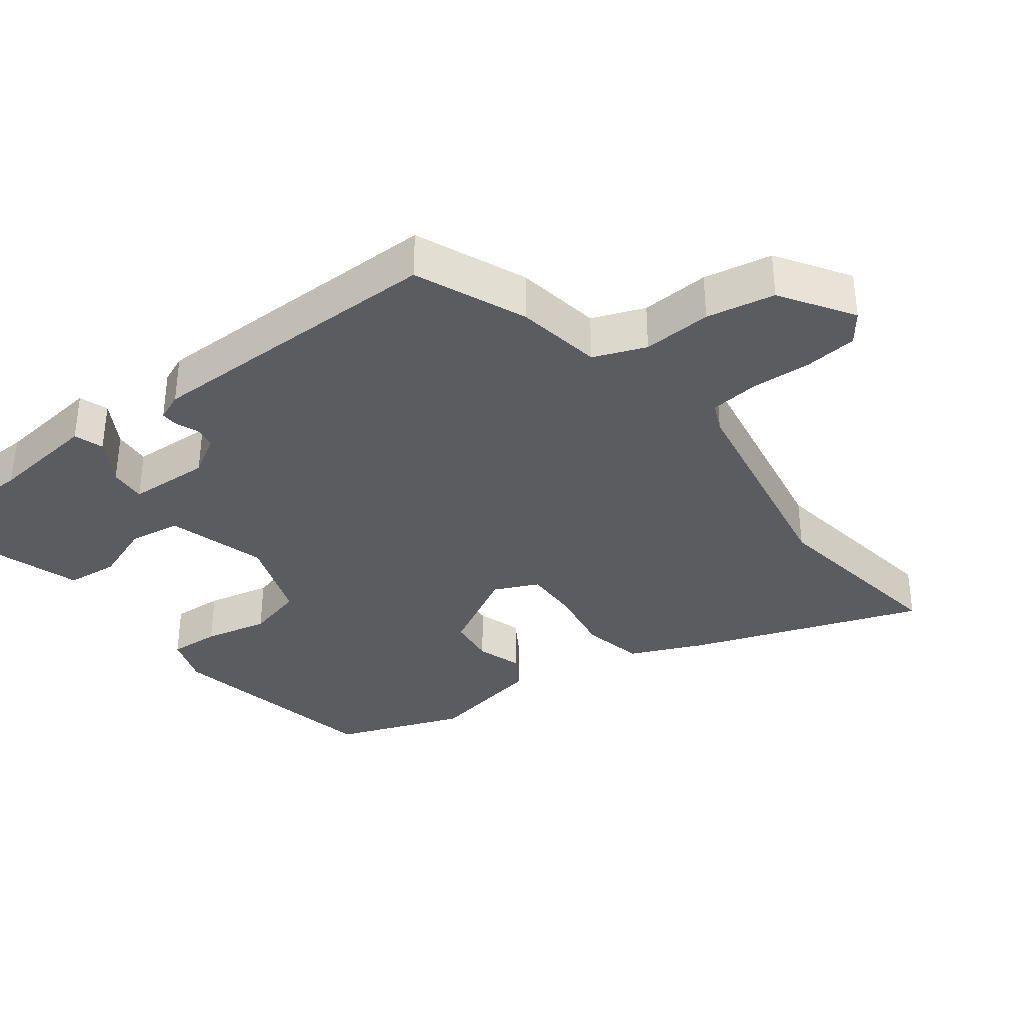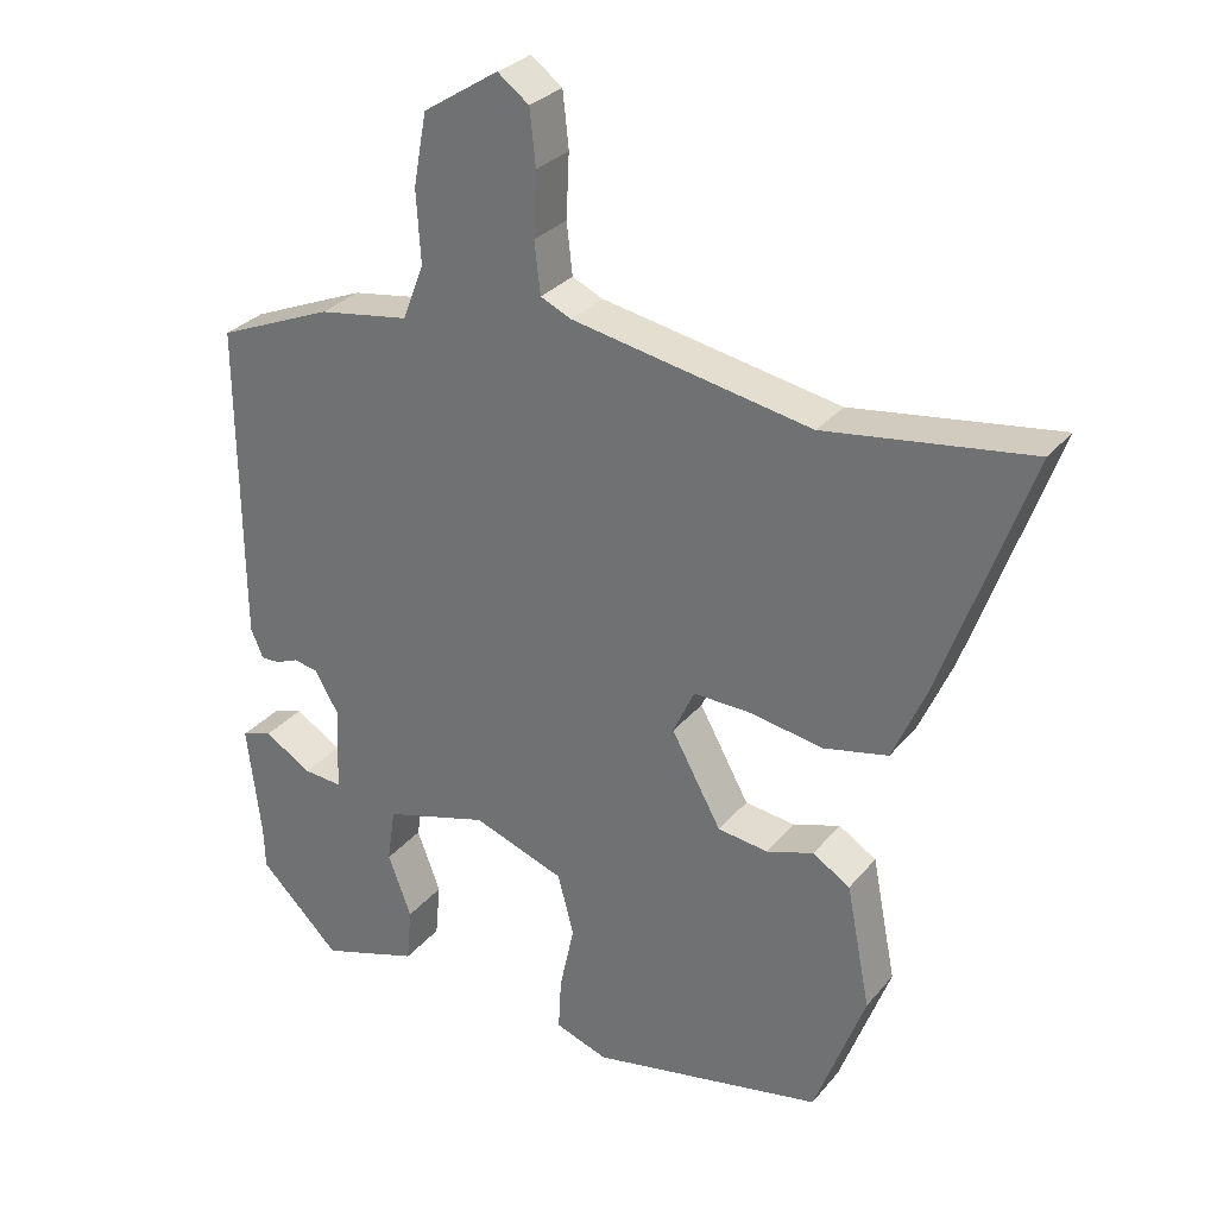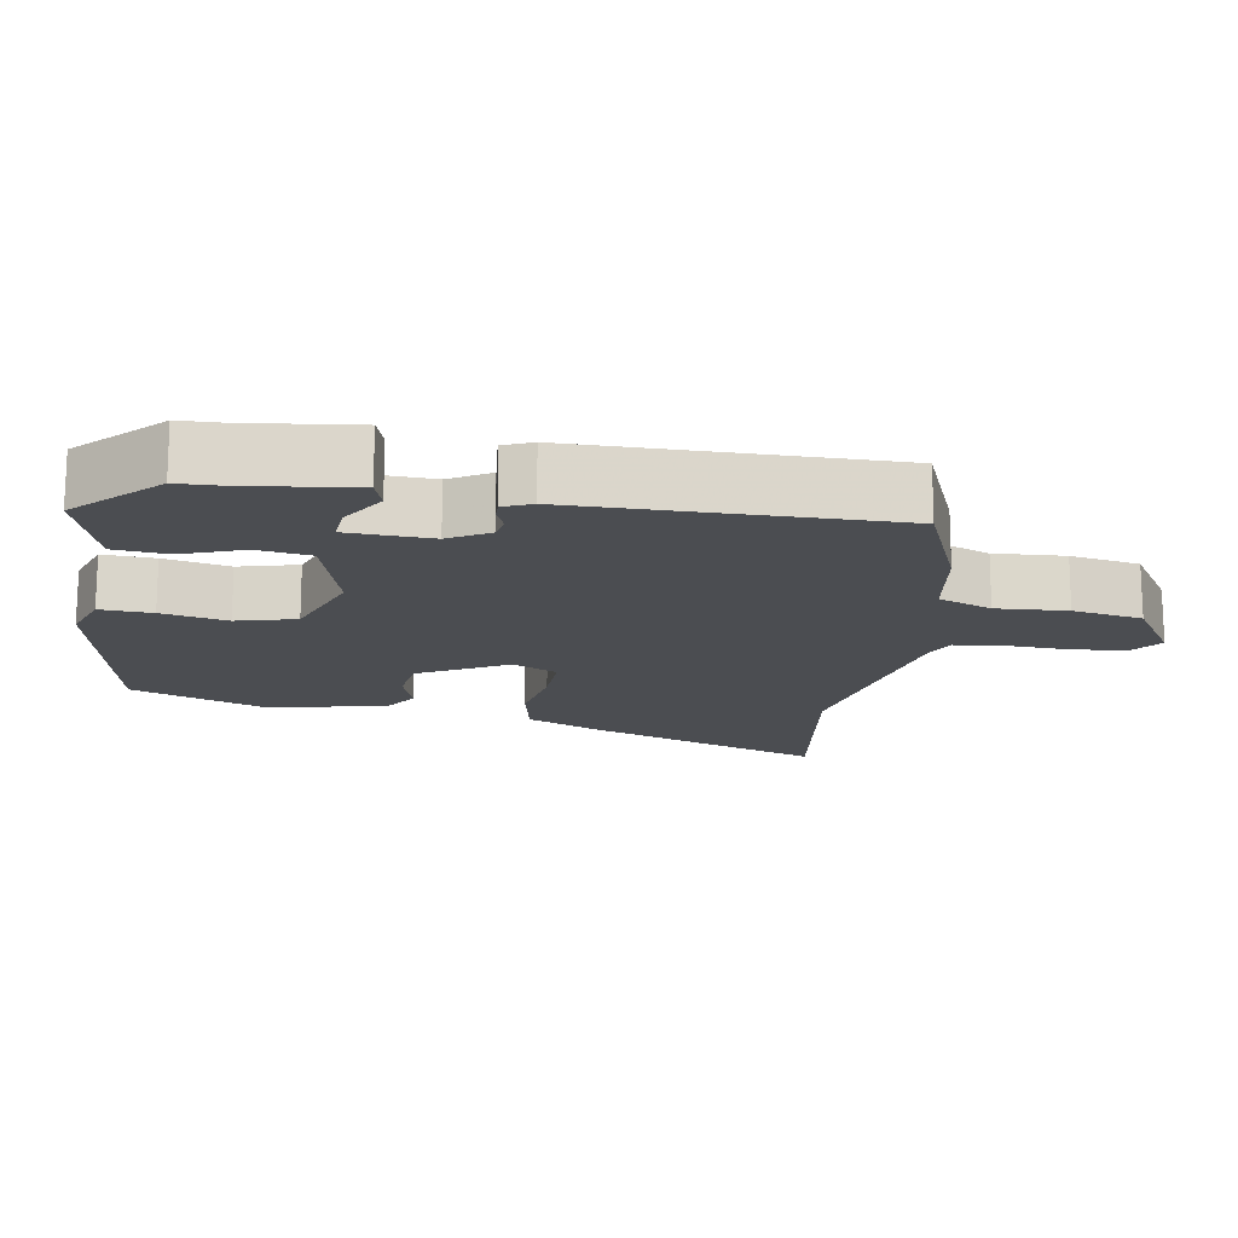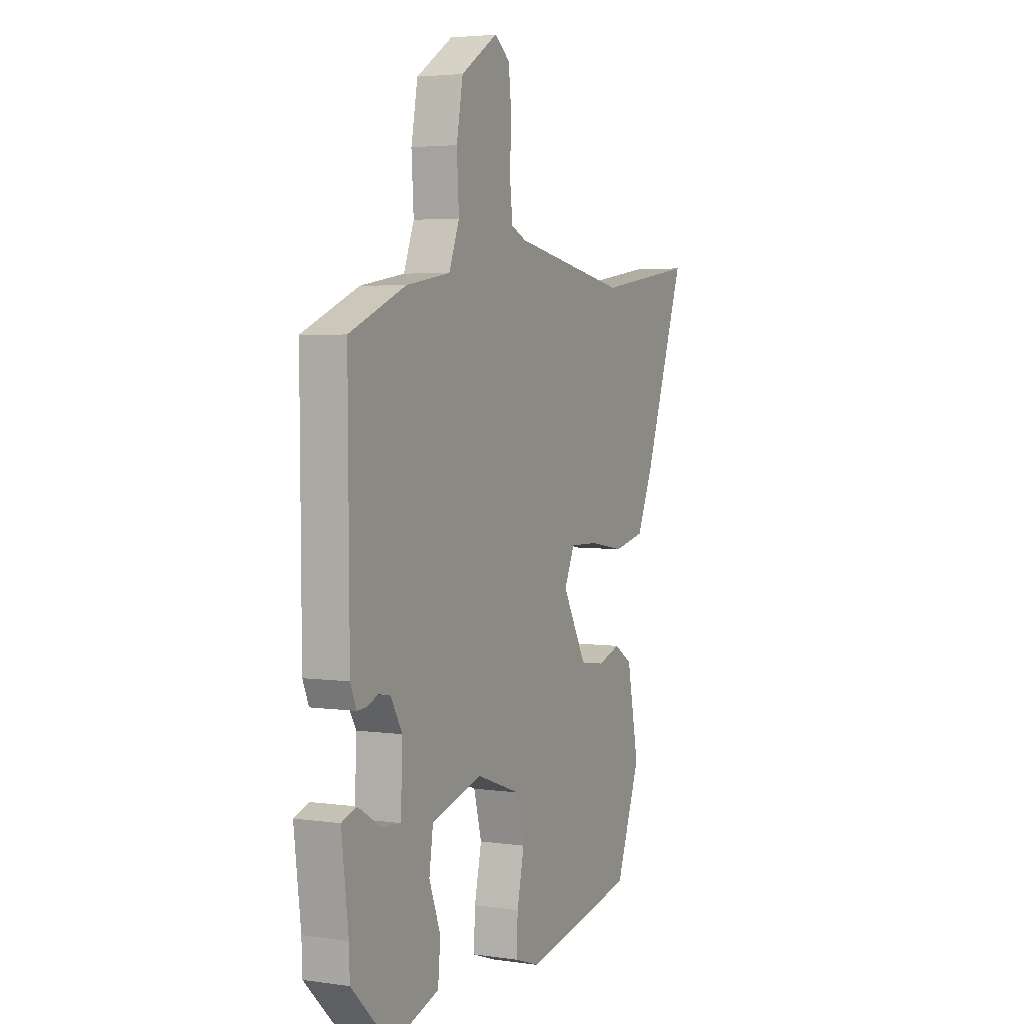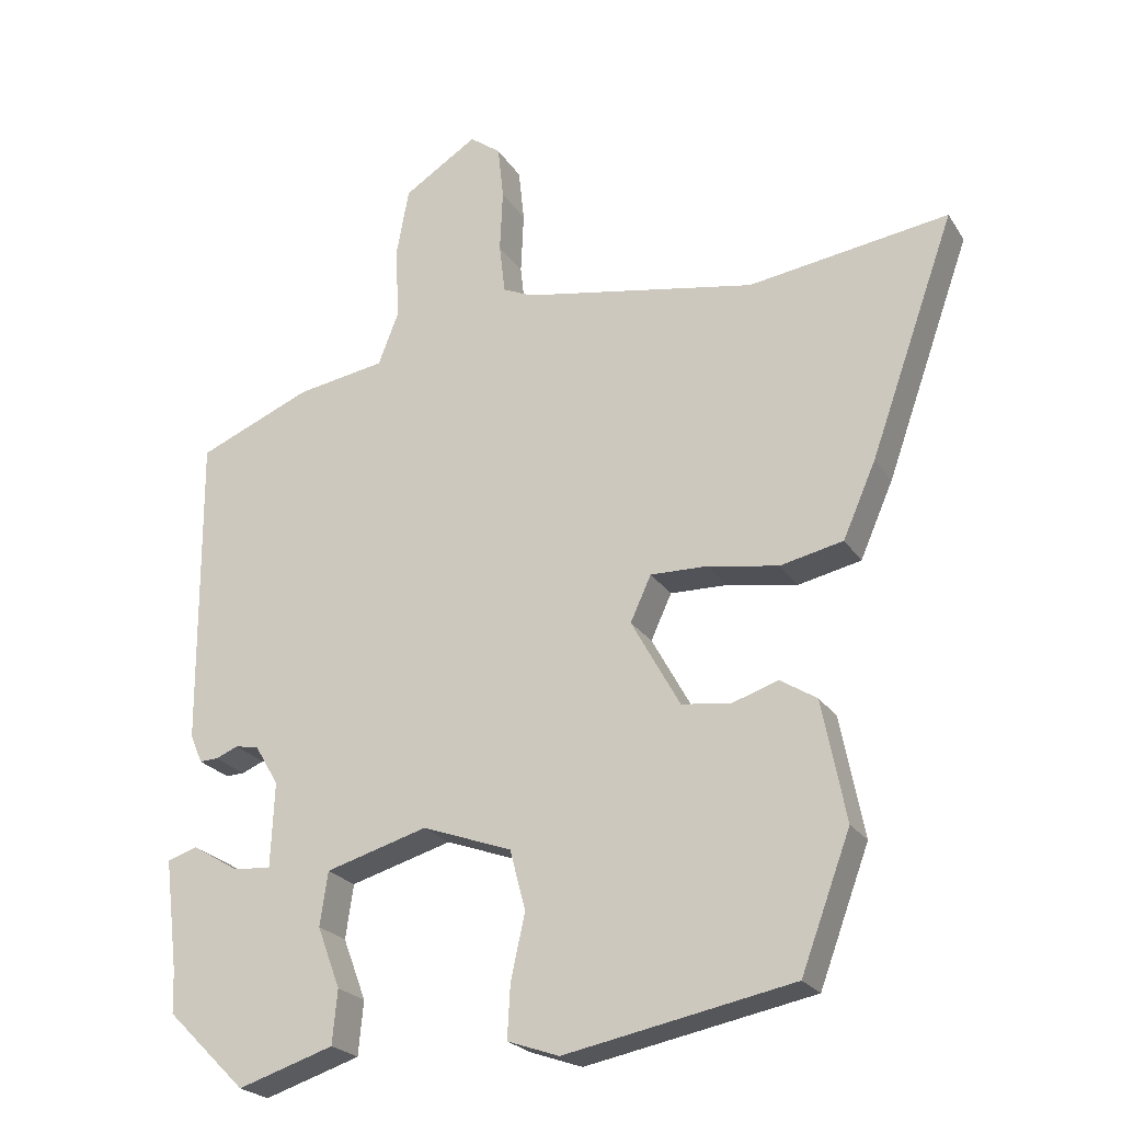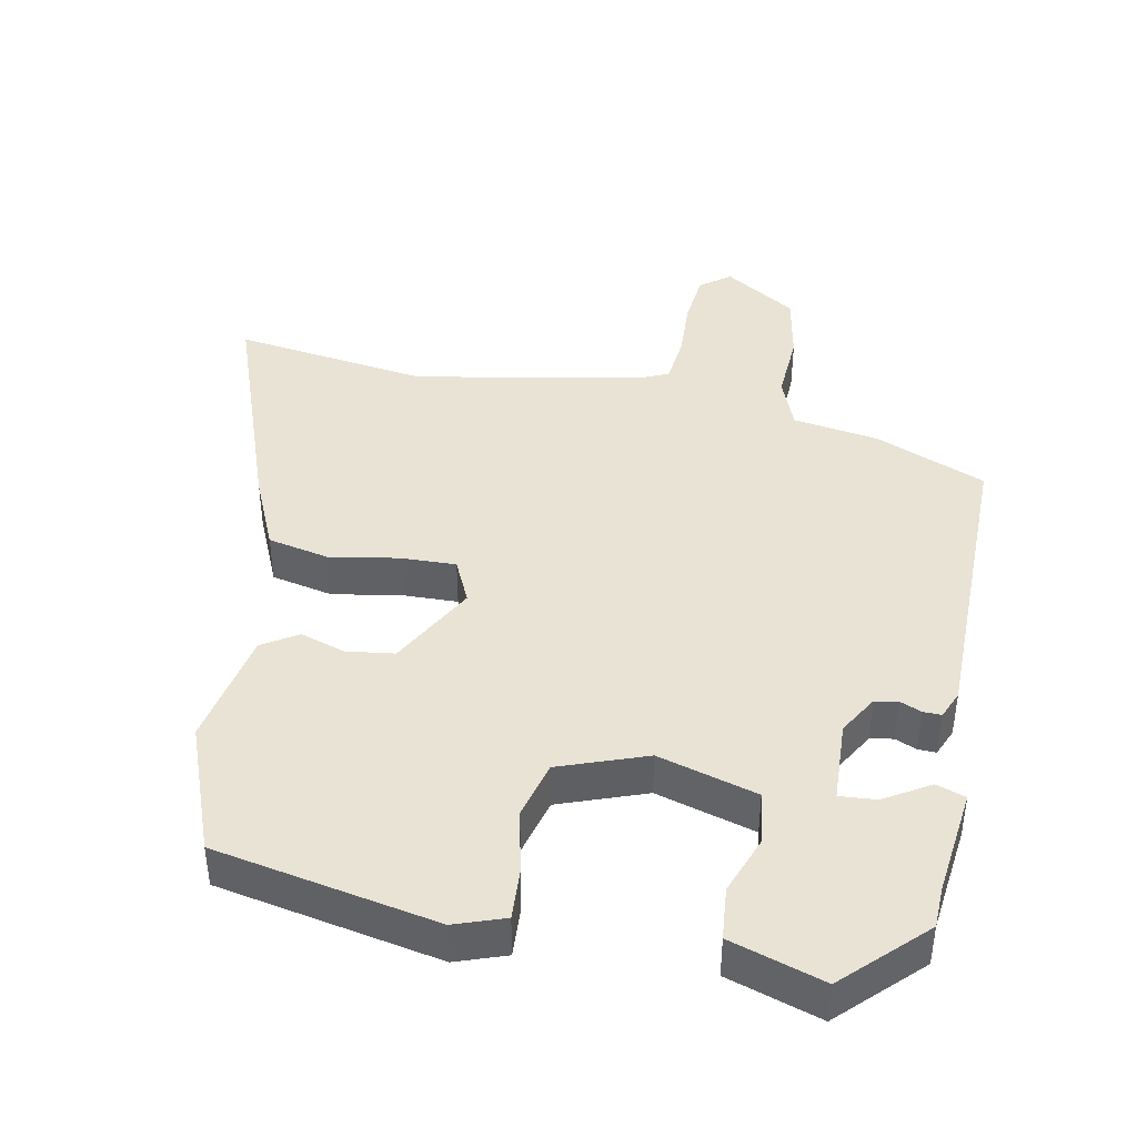
<metadata>
{"format":"obj","ext":"obj","renderer":"f3d","projection":"perspective","resolution":1024,"background":"white","views":[{"elev":-34.9,"azim":-52.8,"up":"+Y"},{"elev":29.8,"azim":31.8,"up":"+Z"},{"elev":-15.9,"azim":-99.5,"up":"+Y"},{"elev":3.8,"azim":-64.5,"up":"+Z"},{"elev":-23.2,"azim":24.6,"up":"+Z"},{"elev":42.3,"azim":-169.0,"up":"+Y"}]}
</metadata>
<code>
v 0.411 0.07 -0.474
v 0.093 0.07 -0.536
v 0.021 0.07 -0.511
v 0.025 0.07 -0.438
v 0.045 0.07 -0.346
v 0.023 0.07 -0.263
v -0.102 0.07 -0.218
v -0.244 0.07 -0.259
v -0.255 0.07 -0.334
v -0.223 0.07 -0.419
v -0.23 0.07 -0.494
v -0.364 0.07 -0.537
v -0.475 0.07 -0.428
v -0.477 0.07 -0.369
v -0.496 0.07 -0.214
v -0.454 0.07 -0.2
v -0.389 0.07 -0.239
v -0.336 0.07 -0.243
v -0.331 0.07 -0.125
v -0.364 0.07 -0.069
v -0.397 0.07 -0.063
v -0.428 0.07 -0.076
v -0.454 0.07 -0.077
v -0.471 0.07 -0.037
v -0.474 0.07 0.401
v -0.316 0.07 0.467
v -0.192 0.07 0.487
v -0.163 0.07 0.562
v -0.169 0.07 0.661
v -0.151 0.07 0.759
v -0.048 0.07 0.825
v -0.005 0.07 0.793
v 0.003 0.07 0.718
v -0.001 0.07 0.631
v 0.007 0.07 0.561
v 0.049 0.07 0.542
v 0.375 0.07 0.482
v 0.654 0.07 0.522
v 0.536 0.07 0.19
v 0.49 0.07 0.085
v 0.402 0.07 0.066
v 0.303 0.07 0.083
v 0.224 0.07 0.085
v 0.195 0.07 0.022
v 0.263 0.07 -0.101
v 0.332 0.07 -0.11
v 0.396 0.07 -0.089
v 0.447 0.07 -0.121
v 0.48 0.07 -0.289
v 0.411 0 -0.474
v 0.093 0 -0.536
v 0.021 0 -0.511
v 0.025 0 -0.438
v 0.045 0 -0.346
v 0.023 0 -0.263
v -0.102 0 -0.218
v -0.244 0 -0.259
v -0.255 0 -0.334
v -0.223 0 -0.419
v -0.23 0 -0.494
v -0.364 0 -0.537
v -0.475 0 -0.428
v -0.477 0 -0.369
v -0.496 0 -0.214
v -0.454 0 -0.2
v -0.389 0 -0.239
v -0.336 0 -0.243
v -0.331 0 -0.125
v -0.364 0 -0.069
v -0.397 0 -0.063
v -0.428 0 -0.076
v -0.454 0 -0.077
v -0.471 0 -0.037
v -0.474 0 0.401
v -0.316 0 0.467
v -0.192 0 0.487
v -0.163 0 0.562
v -0.169 0 0.661
v -0.151 0 0.759
v -0.048 0 0.825
v -0.005 0 0.793
v 0.003 0 0.718
v -0.001 0 0.631
v 0.007 0 0.561
v 0.049 0 0.542
v 0.375 0 0.482
v 0.654 0 0.522
v 0.536 0 0.19
v 0.49 0 0.085
v 0.402 0 0.066
v 0.303 0 0.083
v 0.224 0 0.085
v 0.195 0 0.022
v 0.263 0 -0.101
v 0.332 0 -0.11
v 0.396 0 -0.089
v 0.447 0 -0.121
v 0.48 0 -0.289
f 3 4 5
f 2 3 5
f 1 2 5
f 49 1 5
f 48 49 5
f 47 48 5
f 46 47 5
f 45 46 5 6
f 44 45 6 7
f 43 44 7 8
f 40 41 42
f 39 40 42
f 38 39 42
f 37 38 42
f 36 37 42 43
f 35 36 43 8
f 32 33 34
f 31 32 34
f 30 31 34
f 29 30 34
f 28 29 34
f 34 35 8
f 28 34 8
f 27 28 8
f 25 26 27
f 24 25 27
f 23 24 27
f 22 23 27
f 21 22 27
f 20 21 27
f 19 20 27 8
f 14 15 16 17
f 14 17 18
f 13 14 18
f 12 13 18
f 11 12 18
f 10 11 18
f 9 10 18
f 8 9 18 19
f 54 53 52
f 54 52 51
f 54 51 50
f 54 50 98
f 54 98 97
f 54 97 96
f 54 96 95
f 55 54 95 94
f 56 55 94 93
f 57 56 93 92
f 91 90 89
f 91 89 88
f 91 88 87
f 91 87 86
f 92 91 86 85
f 57 92 85 84
f 83 82 81
f 83 81 80
f 83 80 79
f 83 79 78
f 83 78 77
f 57 84 83
f 57 83 77
f 57 77 76
f 76 75 74
f 76 74 73
f 76 73 72
f 76 72 71
f 76 71 70
f 76 70 69
f 57 76 69 68
f 66 65 64 63
f 67 66 63
f 67 63 62
f 67 62 61
f 67 61 60
f 67 60 59
f 67 59 58
f 68 67 58 57
f 1 50 51 2
f 2 51 52 3
f 3 52 53 4
f 4 53 54 5
f 5 54 55 6
f 6 55 56 7
f 7 56 57 8
f 8 57 58 9
f 9 58 59 10
f 10 59 60 11
f 11 60 61 12
f 12 61 62 13
f 13 62 63 14
f 14 63 64 15
f 15 64 65 16
f 16 65 66 17
f 17 66 67 18
f 18 67 68 19
f 19 68 69 20
f 20 69 70 21
f 21 70 71 22
f 22 71 72 23
f 23 72 73 24
f 24 73 74 25
f 25 74 75 26
f 26 75 76 27
f 27 76 77 28
f 28 77 78 29
f 29 78 79 30
f 30 79 80 31
f 31 80 81 32
f 32 81 82 33
f 33 82 83 34
f 34 83 84 35
f 35 84 85 36
f 36 85 86 37
f 37 86 87 38
f 38 87 88 39
f 39 88 89 40
f 40 89 90 41
f 41 90 91 42
f 42 91 92 43
f 43 92 93 44
f 44 93 94 45
f 45 94 95 46
f 46 95 96 47
f 47 96 97 48
f 48 97 98 49
f 49 98 50 1

</code>
